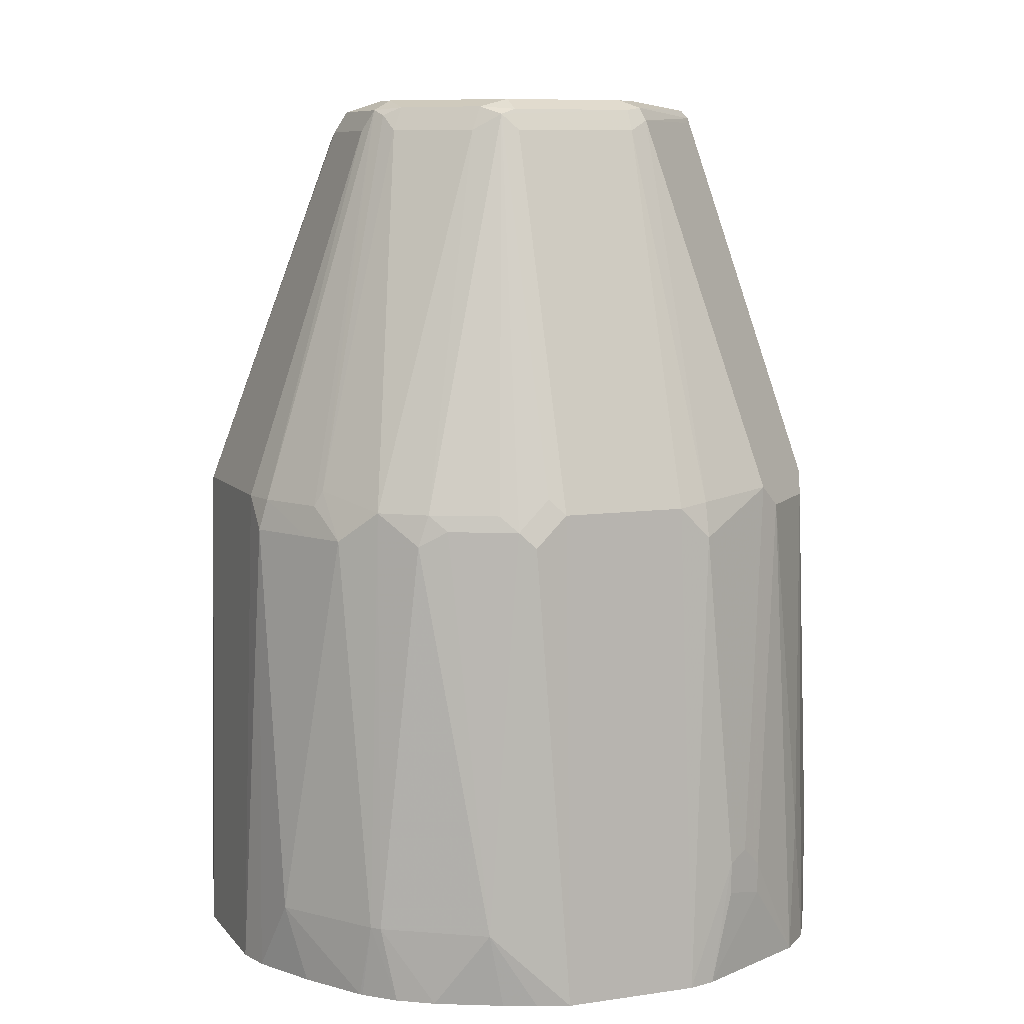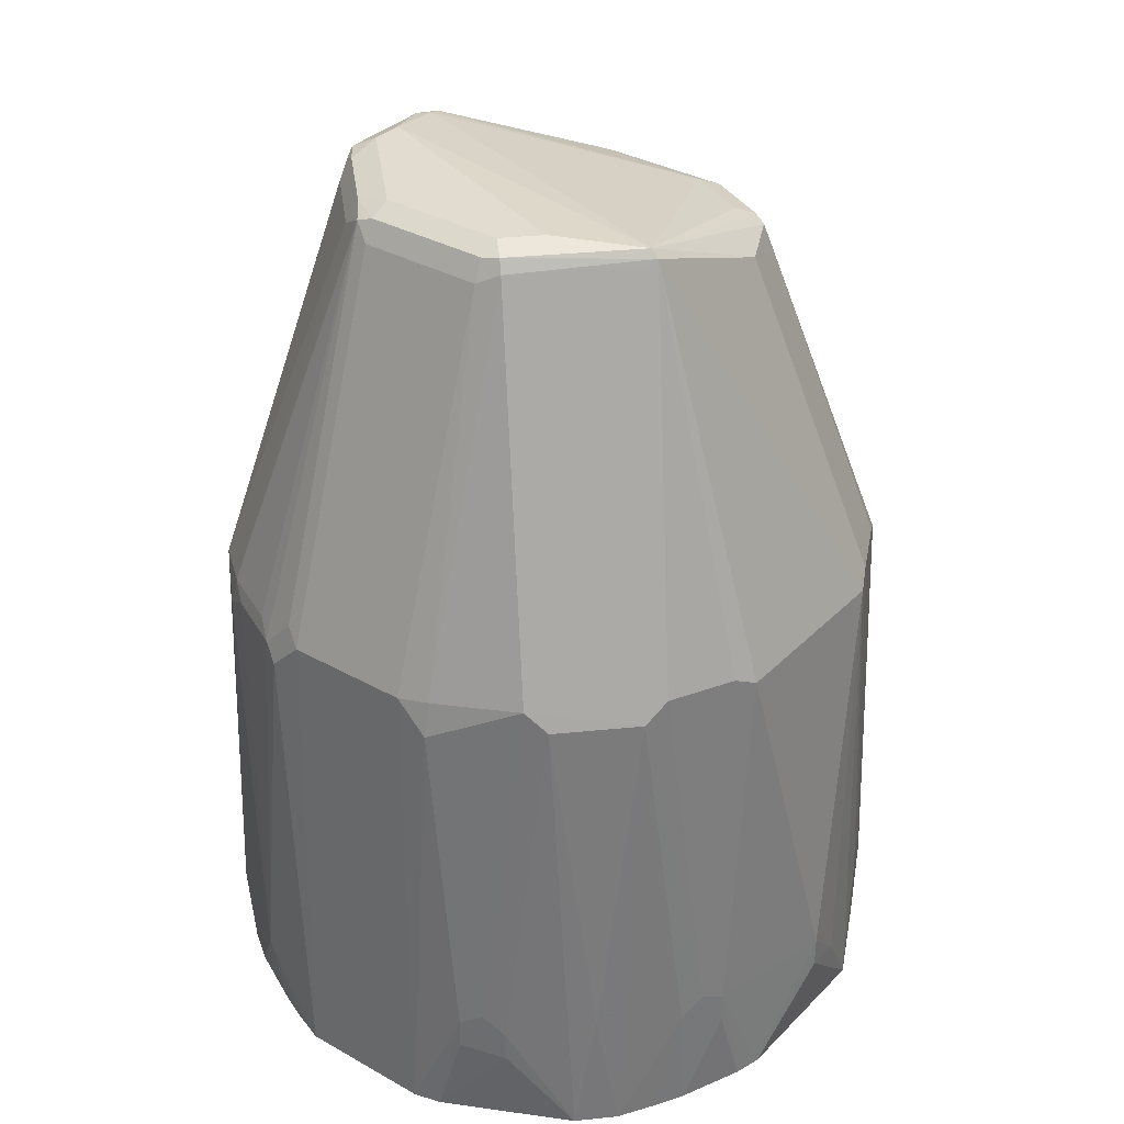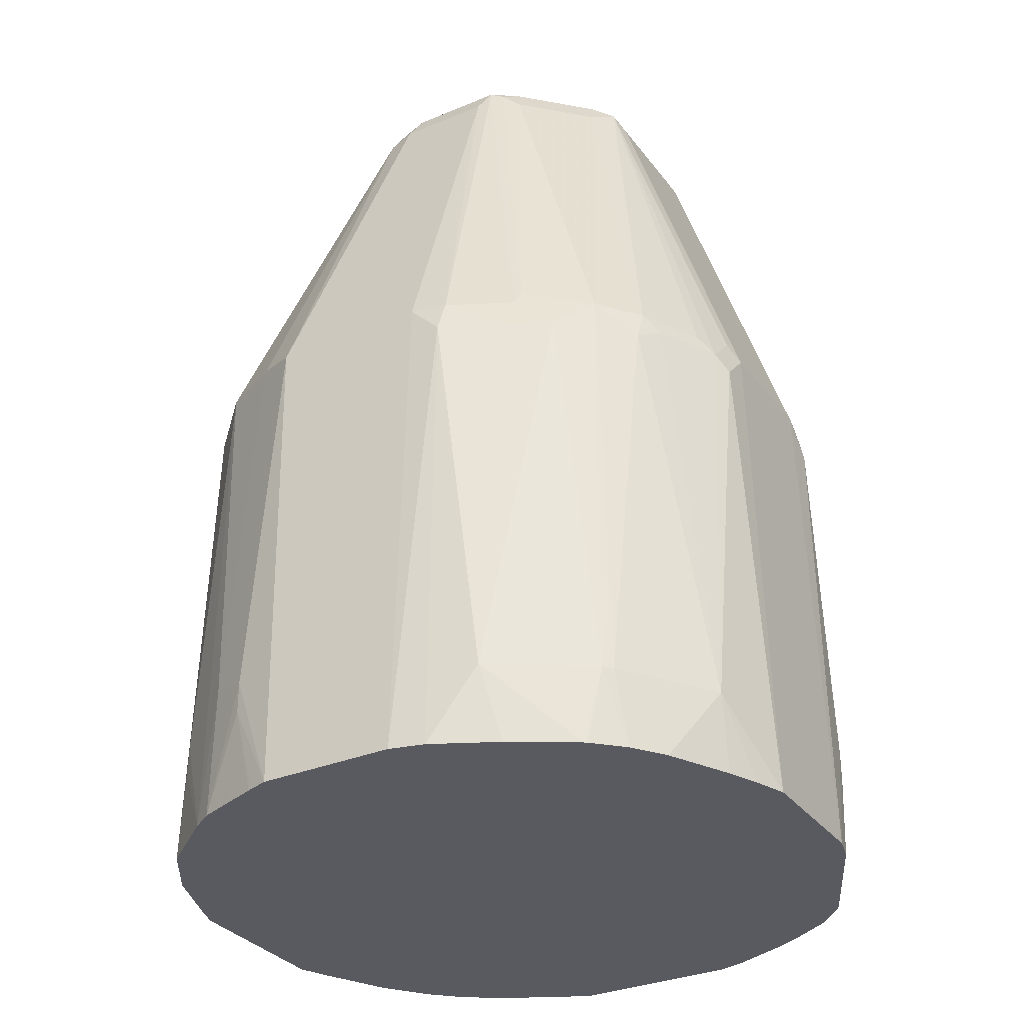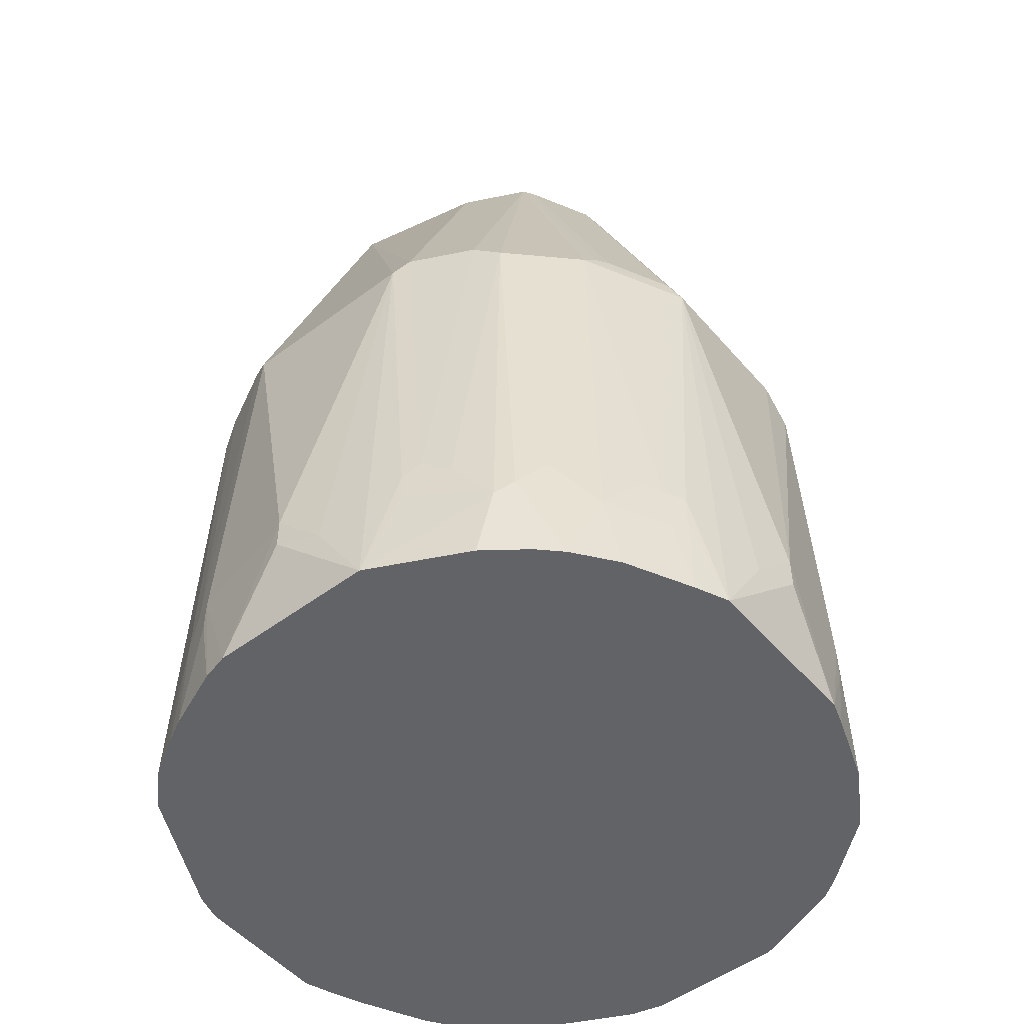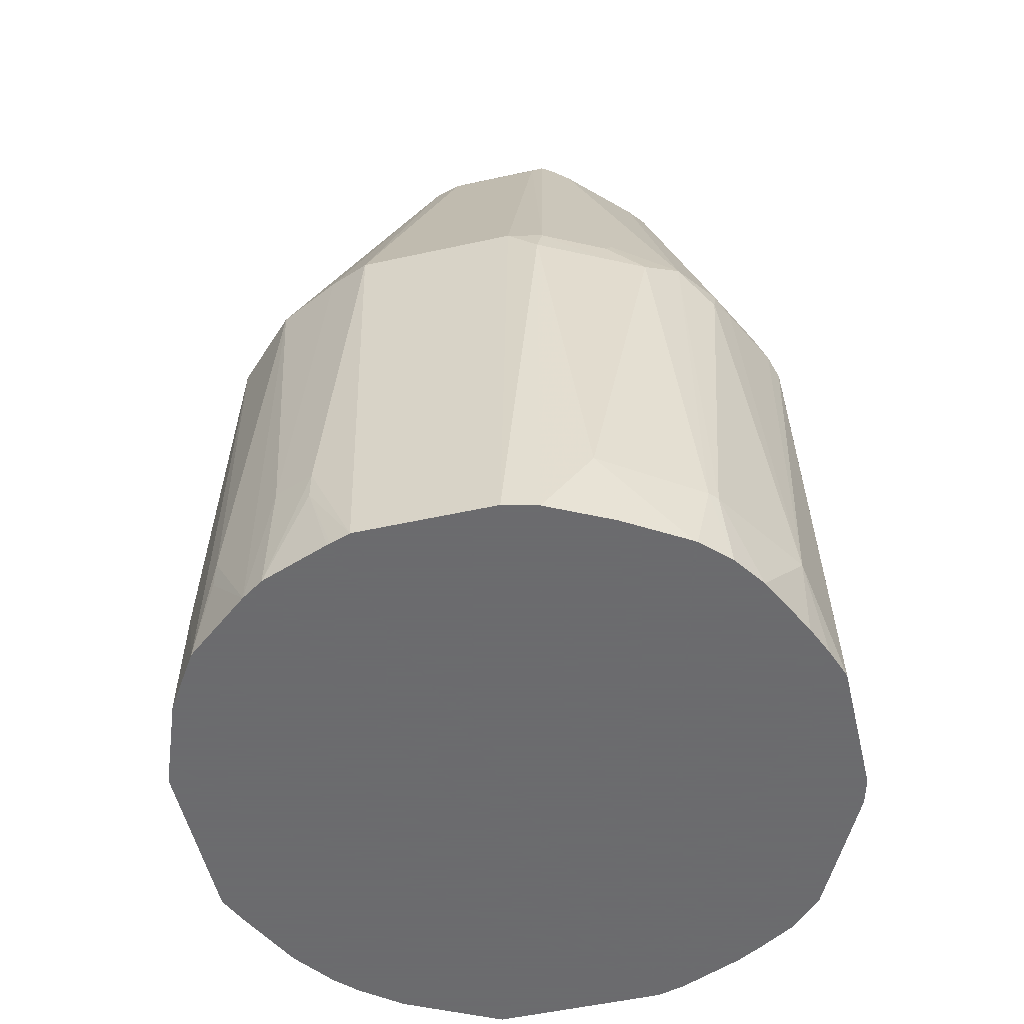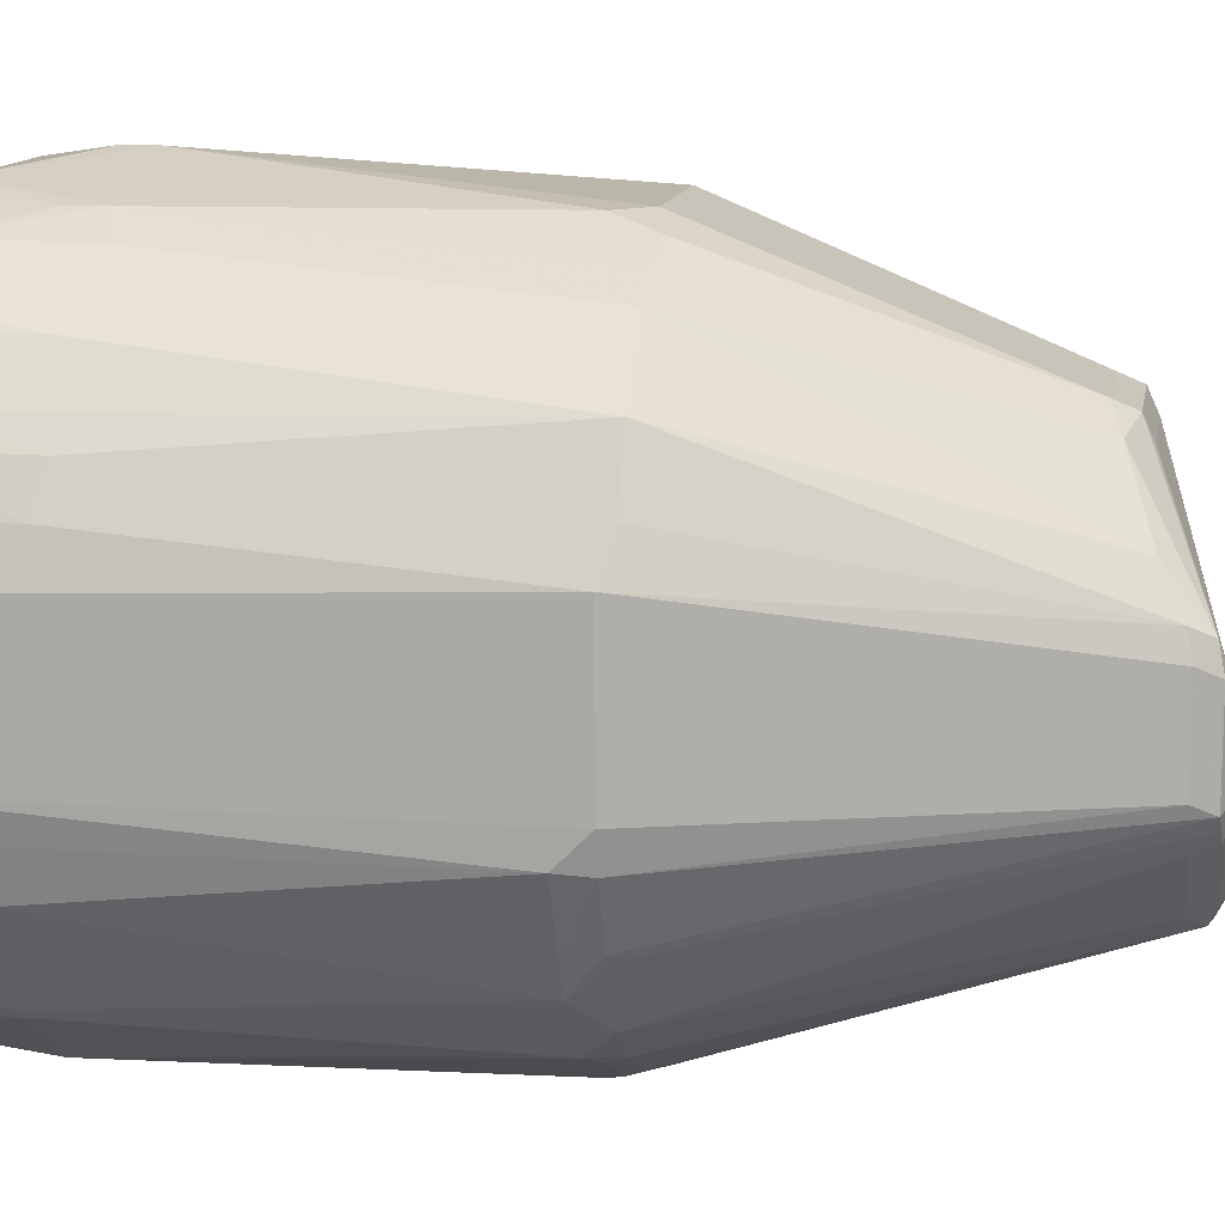
<metadata>
{"format":"obj","ext":"obj","renderer":"f3d","projection":"perspective","resolution":1024,"background":"white","views":[{"elev":8.6,"azim":158.2,"up":"+Y"},{"elev":34.3,"azim":-142.8,"up":"+Y"},{"elev":-31.9,"azim":120.5,"up":"+Y"},{"elev":-50.9,"azim":-50.8,"up":"+Y"},{"elev":-53.5,"azim":103.2,"up":"+Y"},{"elev":12.5,"azim":100.0,"up":"+Z"}]}
</metadata>
<code>
v -0.2035 0.3701 8.59e-06
v -0.1989 0.3609 0.02775
v -0.2035 0.3886 8.59e-06
v -0.1934 0.3163 -0.04363
v -0.1934 0.3163 0.0555
v -0.185 0.6106 0.0555
v -0.185 0.3886 -0.07401
v -0.185 0.6106 -0.05548
v -0.1892 0.3163 -0.05964
v -0.1839 0.3163 0.07457
v -0.1619 0.3609 0.1203
v -0.185 0.3701 0.07399
v -0.185 0.3886 0.07399
v -0.1804 0.6199 0.06474
v -0.1064 0.8419 -0.04623
v -0.1789 0.3948 -0.08633
v -0.1739 0.3163 -0.09628
v -0.185 0.3701 -0.07401
v -0.1789 0.6168 -0.06784
v -0.1659 0.3163 0.1104
v -0.1727 0.3886 0.09867
v -0.1789 0.3886 0.08635
v -0.1789 0.3701 0.08635
v -0.1653 0.3163 0.1116
v -0.1472 0.3163 0.1353
v -0.1549 0.3701 0.1295
v -0.1542 0.6106 0.1172
v -0.1804 0.3979 0.08324
v -0.1619 0.6199 0.1017
v -0.1064 0.8049 0.04625
v -0.1017 0.8465 -0.04623
v -0.06474 0.8465 -0.08326
v -0.04625 0.8465 -0.1018
v -0.04932 0.8388 -0.1048
v -0.08635 0.8388 -0.06784
v -0.1048 0.8388 -0.04934
v -0.1603 0.6168 -0.1048
v -0.1727 0.3824 -0.09865
v -0.1542 0.6044 -0.1172
v -0.1661 0.3163 -0.1106
v -0.1727 0.3639 -0.09865
v -0.1344 0.3163 0.148
v -0.1418 0.3701 0.1418
v -0.1418 0.3886 0.1418
v -0.1172 0.6106 0.1542
v -0.08786 0.8049 0.08324
v 0.09865 0.845 0.01847
v 0.09251 0.8512 -0.01849
v -0.0555 0.8512 -0.07401
v -0.08017 0.808 0.08635
v -0.07399 0.8141 0.07399
v -0.037 0.8141 0.09249
v -0.037 0.8512 -0.09251
v -0.037 0.845 -0.1048
v -0.037 0.8326 -0.111
v -0.0555 0.6129 -0.1804
v -0.1048 0.6168 -0.1604
v -0.1522 0.3163 -0.1337
v -0.1172 0.6044 -0.1542
v -0.1418 0.3948 -0.1419
v -0.1104 0.3163 0.1659
v -0.1203 0.3609 0.1619
v -0.06781 0.6106 0.1789
v -0.06167 0.6229 0.1789
v -0.1064 0.6199 0.1573
v -0.09867 0.3886 0.1727
v -0.08635 0.3886 0.1789
v 0.09713 0.8419 0.02775
v 0.1018 0.8419 0.02775
v 0.1048 0.845 0.01233
v 0.09251 0.8512 -0.03698
v -0.04314 0.808 0.1048
v -0.09867 0.6229 0.1603
v 0.03698 0.8141 0.09249
v 0.03698 0.8512 -0.09251
v 0.03698 0.845 -0.1048
v 0.04623 0.8419 -0.1064
v 0.03698 0.8326 -0.111
v -0.037 0.6106 -0.185
v -0.0555 0.5921 -0.185
v -0.08635 0.3948 -0.1788
v -0.1337 0.3163 -0.1522
v -0.09867 0.3824 -0.1727
v -0.1093 0.3163 0.1665
v -0.08324 0.3609 0.1804
v -0.08635 0.3701 0.1789
v -0.0555 0.6106 0.185
v -0.037 0.7956 0.111
v -0.07399 0.3886 0.185
v 0.1079 0.8295 0.03389
v 0.0308 0.808 0.1048
v 0.06166 0.8018 0.09867
v 0.09558 0.8172 0.05857
v 0.111 0.8326 0.01847
v 0.1048 0.845 -0.04316
v 0.09251 0.8465 -0.05781
v 0.07401 0.8465 -0.07631
v 0.05548 0.8465 -0.0948
v 0.06166 0.8326 -0.09865
v 0.111 0.6106 -0.155
v 0.07401 0.6106 -0.1734
v 0.06473 0.6013 -0.1804
v 0.04623 0.6199 -0.1804
v 0.03698 0.6106 -0.185
v -0.04364 0.3163 -0.1934
v -0.07399 0.3886 -0.185
v -0.08635 0.3762 -0.1788
v -0.09867 0.3639 -0.1727
v -0.09664 0.3163 -0.1707
v -0.07224 0.3163 0.185
v -0.07399 0.3701 0.185
v 0.03698 0.6106 0.185
v -0.05375 0.3163 0.1934
v -0.02775 0.3609 0.1989
v -8.59e-06 0.3886 0.2035
v 0.03698 0.7956 0.111
v 0.1018 0.8234 0.04625
v 0.1542 0.6168 0.1172
v 0.1727 0.6168 0.08017
v 0.185 0.6106 0.0555
v 0.06473 0.6199 0.1758
v 0.1172 0.6168 0.1542
v 0.111 0.8326 -0.03698
v 0.1018 0.8419 -0.05085
v 0.1804 0.6106 -0.05781
v 0.1619 0.6106 -0.0948
v 0.1572 0.6199 -0.09713
v 0.09865 0.8326 -0.06166
v 0.1357 0.6106 -0.1357
v 0.1172 0.5921 -0.1542
v 0.1018 0.6013 -0.1619
v 0.05548 0.5921 -0.185
v 0.08326 0.3609 -0.1804
v 0.03698 0.3163 -0.1934
v -0.05965 0.3163 -0.1892
v -0.07399 0.3701 -0.185
v 0.05548 0.5921 0.185
v 0.05241 0.6075 0.1819
v 0.04538 0.3163 0.1934
v -8.59e-06 0.3701 0.2035
v 0.07401 0.3886 0.185
v 0.1419 0.3824 0.1418
v 0.1648 0.3163 0.1127
v 0.1727 0.3948 0.09867
v 0.185 0.6106 -0.03698
v 0.185 0.3886 0.07399
v 0.1934 0.3163 0.04535
v 0.09251 0.6106 0.1665
v 0.09865 0.3948 0.1727
v 0.1333 0.3163 0.1518
v 0.185 0.5921 -0.05548
v 0.1665 0.5921 -0.09251
v 0.1542 0.5921 -0.1172
v 0.1434 0.3609 -0.1387
v 0.1387 0.3609 -0.1434
v 0.111 0.3163 -0.1602
v 0.07401 0.3163 -0.1787
v 0.05548 0.3163 -0.1866
v 0.05925 0.3163 0.1888
v 0.07401 0.3701 0.185
v 0.09954 0.3163 0.1736
v 0.1419 0.3639 0.1418
v 0.1736 0.3163 0.09956
v 0.1934 0.3163 -0.03523
v 0.185 0.3701 0.07399
v 0.1895 0.3163 0.05724
v 0.1883 0.3163 -0.05544
v 0.1804 0.3609 -0.08326
v 0.1474 0.3163 -0.1289
v 0.1463 0.3163 -0.1304
v 0.1301 0.3163 -0.1469
v 0.1888 0.3163 0.05926
v 0.1698 0.3163 -0.09247
f 1 2 3
f 91 116 92
f 90 120 94
f 90 119 120
f 90 118 119
f 90 117 118
f 90 93 117
f 89 111 113
f 87 115 112
f 87 114 115
f 87 113 114
f 87 89 113
f 87 116 88
f 87 112 116
f 85 110 111
f 85 111 86
f 82 108 109
f 82 83 108
f 92 116 121
f 92 121 122
f 92 122 93
f 93 122 118
f 100 102 101
f 100 131 102
f 100 130 131
f 100 129 130
f 99 129 100
f 99 128 129
f 97 99 98
f 96 99 97
f 81 108 83
f 96 128 99
f 95 127 124
f 95 126 127
f 95 125 126
f 95 123 125
f 95 124 96
f 94 145 123
f 94 120 145
f 93 118 117
f 96 124 128
f 102 132 103
f 81 107 108
f 81 106 136
f 69 92 93
f 69 91 92
f 69 74 91
f 69 94 70
f 69 90 94
f 67 89 87
f 67 111 89
f 67 86 111
f 64 88 72
f 64 87 88
f 64 73 65
f 63 67 87
f 63 87 64
f 62 67 66
f 62 86 67
f 62 85 86
f 62 110 85
f 69 93 90
f 70 94 123
f 70 123 95
f 71 95 96
f 80 106 81
f 80 105 106
f 79 105 80
f 79 104 134
f 77 104 78
f 77 103 104
f 77 102 103
f 77 101 102
f 81 136 107
f 77 100 101
f 77 98 99
f 76 98 77
f 75 98 76
f 75 97 98
f 72 116 91
f 72 88 116
f 71 97 75
f 71 96 97
f 77 99 100
f 62 84 110
f 102 131 133
f 103 132 104
f 143 163 144
f 142 162 143
f 142 150 162
f 141 161 149
f 141 160 161
f 139 160 141
f 139 159 160
f 137 141 148
f 133 158 134
f 133 157 158
f 133 156 157
f 133 155 156
f 132 133 134
f 130 133 131
f 130 155 133
f 129 155 130
f 129 154 155
f 143 162 150
f 144 163 146
f 145 164 151
f 146 163 165
f 168 173 169
f 167 173 168
f 165 172 166
f 163 172 165
f 159 161 160
f 155 171 156
f 154 171 155
f 154 170 171
f 129 153 154
f 154 169 170
f 153 168 154
f 152 168 153
f 151 168 152
f 151 167 168
f 151 164 167
f 149 161 150
f 147 165 166
f 146 165 147
f 154 168 169
f 102 133 132
f 127 129 128
f 126 153 127
f 115 141 137
f 115 139 141
f 115 140 139
f 114 140 115
f 113 140 114
f 113 139 140
f 112 121 116
f 112 138 121
f 112 137 138
f 112 115 137
f 110 113 111
f 108 135 109
f 108 136 135
f 107 136 108
f 106 135 136
f 105 135 106
f 104 132 134
f 118 122 142
f 118 142 143
f 118 143 144
f 118 144 119
f 125 153 126
f 125 152 153
f 125 151 152
f 125 145 151
f 124 127 128
f 123 145 125
f 122 150 142
f 122 149 150
f 127 153 129
f 122 141 149
f 121 148 122
f 121 137 148
f 121 138 137
f 120 164 145
f 120 147 164
f 120 146 147
f 119 146 120
f 119 144 146
f 122 148 141
f 61 84 62
f 79 134 105
f 59 83 82
f 9 18 17
f 8 15 19
f 7 19 16
f 7 8 19
f 7 18 9
f 7 17 18
f 7 16 17
f 6 28 14
f 6 13 28
f 6 15 8
f 6 14 15
f 5 13 6
f 5 12 13
f 59 82 60
f 5 10 11
f 4 7 9
f 4 10 5
f 10 20 11
f 11 21 22
f 11 22 23
f 11 23 12
f 15 35 36
f 15 34 35
f 15 33 34
f 15 32 33
f 15 31 32
f 15 30 31
f 14 28 29
f 14 30 15
f 4 20 10
f 14 46 30
f 13 22 28
f 12 22 13
f 12 23 22
f 11 27 21
f 11 26 27
f 11 25 26
f 11 24 25
f 11 20 24
f 14 29 46
f 15 36 37
f 4 24 20
f 4 42 25
f 4 134 158
f 4 105 134
f 4 135 105
f 4 109 135
f 4 82 109
f 4 58 82
f 4 40 58
f 4 17 40
f 4 9 17
f 3 8 7
f 3 6 8
f 3 7 4
f 2 6 3
f 2 5 6
f 1 5 2
f 1 4 5
f 1 3 4
f 4 158 157
f 4 157 156
f 4 156 171
f 4 171 170
f 4 61 42
f 4 84 61
f 4 110 84
f 4 113 110
f 4 139 113
f 4 159 139
f 4 161 159
f 4 150 161
f 4 25 24
f 4 143 150
f 4 172 163
f 4 166 172
f 4 147 166
f 4 164 147
f 4 167 164
f 4 173 167
f 4 169 173
f 4 170 169
f 4 163 143
f 15 37 19
f 5 11 12
f 16 19 37
f 50 72 52
f 48 95 71
f 48 70 95
f 48 53 49
f 48 75 53
f 48 71 75
f 47 52 68
f 47 70 48
f 47 69 70
f 47 68 69
f 46 65 50
f 45 67 63
f 45 66 67
f 45 62 66
f 45 65 46
f 45 64 65
f 45 63 64
f 50 52 51
f 50 65 73
f 50 73 64
f 50 64 72
f 58 60 82
f 57 83 59
f 57 81 83
f 16 38 17
f 56 80 57
f 56 79 80
f 55 79 56
f 55 104 79
f 44 62 45
f 55 78 104
f 54 77 55
f 54 76 77
f 53 76 54
f 53 75 76
f 52 69 68
f 52 74 69
f 52 91 74
f 52 72 91
f 55 77 78
f 43 62 44
f 57 80 81
f 42 61 62
f 31 49 32
f 31 48 49
f 31 47 48
f 30 46 31
f 27 44 45
f 27 46 29
f 27 45 46
f 26 44 27
f 31 46 50
f 26 43 44
f 25 42 26
f 21 29 28
f 21 27 29
f 21 28 22
f 17 41 40
f 17 38 41
f 16 37 39
f 42 62 43
f 26 42 43
f 31 50 51
f 16 39 38
f 31 52 47
f 31 51 52
f 39 59 60
f 39 57 59
f 38 39 58
f 38 40 41
f 38 58 40
f 36 39 37
f 35 39 36
f 39 60 58
f 34 57 35
f 34 56 57
f 34 55 56
f 33 55 34
f 33 54 55
f 33 53 54
f 32 53 33
f 35 57 39
f 32 49 53

</code>
